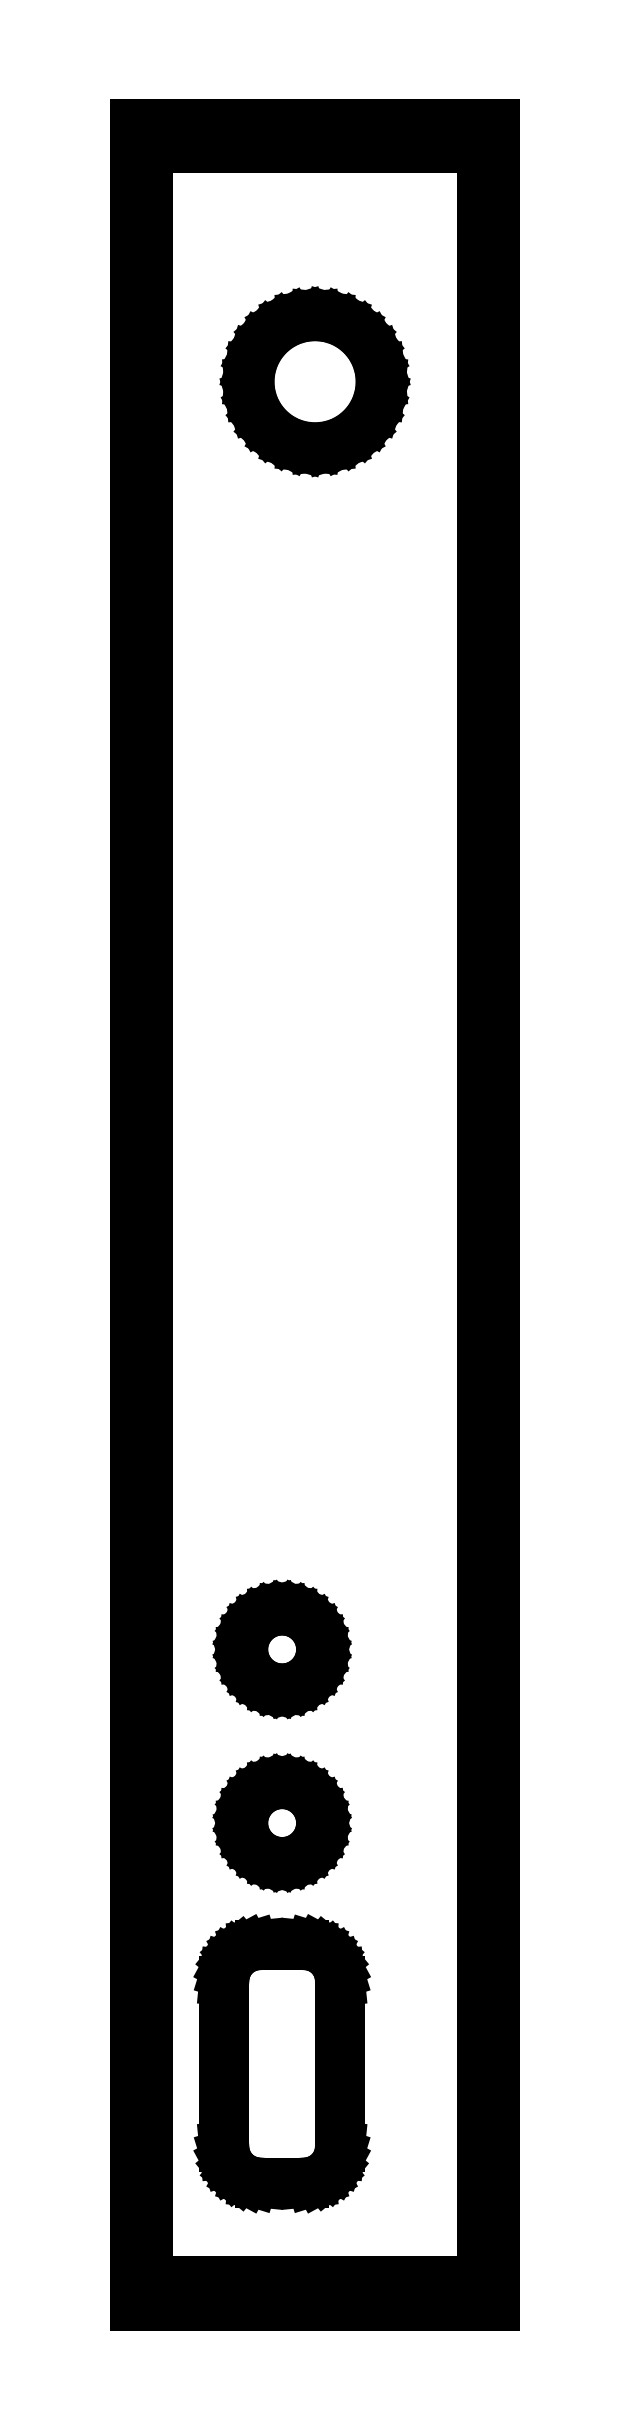
<metadata>
{"format":"dxf","ext":"dxf","renderer":"ezdxf+matplotlib","layout":"modelspace","background":"white","min_lineweight":24,"dpi":150}
</metadata>
<code>
0
SECTION
2
ENTITIES
0
LINE
8
0
10
17.26
20
190.7
30
0
11
16
21
191.1
31
0
0
LINE
8
0
10
16
20
191.1
30
0
11
14.85
21
191.7
31
0
0
LINE
8
0
10
14.85
20
191.7
30
0
11
13.86
21
192.5
31
0
0
LINE
8
0
10
13.86
20
192.5
30
0
11
13.03
21
193.5
31
0
0
LINE
8
0
10
13.03
20
193.5
30
0
11
12.41
21
194.7
31
0
0
LINE
8
0
10
12.41
20
194.7
30
0
11
12.02
21
196
31
0
0
LINE
8
0
10
12.02
20
196
30
0
11
11.88
21
197.3
31
0
0
LINE
8
0
10
11.88
20
197.3
30
0
11
12.02
21
198.7
31
0
0
LINE
8
0
10
12.02
20
198.7
30
0
11
12.41
21
199.9
31
0
0
LINE
8
0
10
12.41
20
199.9
30
0
11
13.03
21
201.1
31
0
0
LINE
8
0
10
13.03
20
201.1
30
0
11
13.86
21
202.1
31
0
0
LINE
8
0
10
13.86
20
202.1
30
0
11
14.85
21
202.9
31
0
0
LINE
8
0
10
14.85
20
202.9
30
0
11
16
21
203.5
31
0
0
LINE
8
0
10
16
20
203.5
30
0
11
17.26
21
203.9
31
0
0
LINE
8
0
10
17.26
20
203.9
30
0
11
18.62
21
204
31
0
0
LINE
8
0
10
18.62
20
204
30
0
11
19.98
21
203.9
31
0
0
LINE
8
0
10
19.98
20
203.9
30
0
11
21.24
21
203.5
31
0
0
LINE
8
0
10
21.24
20
203.5
30
0
11
22.39
21
202.9
31
0
0
LINE
8
0
10
22.39
20
202.9
30
0
11
23.38
21
202.1
31
0
0
LINE
8
0
10
23.38
20
202.1
30
0
11
24.2
21
201.1
31
0
0
LINE
8
0
10
24.2
20
201.1
30
0
11
24.83
21
199.9
31
0
0
LINE
8
0
10
24.83
20
199.9
30
0
11
25.22
21
198.7
31
0
0
LINE
8
0
10
25.22
20
198.7
30
0
11
25.36
21
197.3
31
0
0
LINE
8
0
10
25.36
20
197.3
30
0
11
25.22
21
196
31
0
0
LINE
8
0
10
25.22
20
196
30
0
11
24.83
21
194.7
31
0
0
LINE
8
0
10
24.83
20
194.7
30
0
11
24.2
21
193.5
31
0
0
LINE
8
0
10
24.2
20
193.5
30
0
11
23.38
21
192.5
31
0
0
LINE
8
0
10
23.38
20
192.5
30
0
11
22.39
21
191.7
31
0
0
LINE
8
0
10
22.39
20
191.7
30
0
11
21.24
21
191.1
31
0
0
LINE
8
0
10
21.24
20
191.1
30
0
11
19.98
21
190.7
31
0
0
LINE
8
0
10
19.98
20
190.7
30
0
11
18.62
21
190.6
31
0
0
LINE
8
0
10
18.62
20
190.6
30
0
11
17.26
21
190.7
31
0
0
LINE
8
0
10
14.44
20
45.72
30
0
11
13.69
21
45.95
31
0
0
LINE
8
0
10
13.69
20
45.95
30
0
11
13.01
21
46.32
31
0
0
LINE
8
0
10
13.01
20
46.32
30
0
11
12.41
21
46.81
31
0
0
LINE
8
0
10
12.41
20
46.81
30
0
11
11.93
21
47.41
31
0
0
LINE
8
0
10
11.93
20
47.41
30
0
11
11.56
21
48.09
31
0
0
LINE
8
0
10
11.56
20
48.09
30
0
11
11.32
21
48.84
31
0
0
LINE
8
0
10
11.32
20
48.84
30
0
11
11.24
21
49.64
31
0
0
LINE
8
0
10
11.24
20
49.64
30
0
11
11.32
21
50.45
31
0
0
LINE
8
0
10
11.32
20
50.45
30
0
11
11.56
21
51.2
31
0
0
LINE
8
0
10
11.56
20
51.2
30
0
11
11.93
21
51.88
31
0
0
LINE
8
0
10
11.93
20
51.88
30
0
11
12.41
21
52.48
31
0
0
LINE
8
0
10
12.41
20
52.48
30
0
11
13.01
21
52.97
31
0
0
LINE
8
0
10
13.01
20
52.97
30
0
11
13.69
21
53.34
31
0
0
LINE
8
0
10
13.69
20
53.34
30
0
11
14.44
21
53.57
31
0
0
LINE
8
0
10
14.44
20
53.57
30
0
11
15.25
21
53.65
31
0
0
LINE
8
0
10
15.25
20
53.65
30
0
11
16.05
21
53.57
31
0
0
LINE
8
0
10
16.05
20
53.57
30
0
11
16.81
21
53.34
31
0
0
LINE
8
0
10
16.81
20
53.34
30
0
11
17.49
21
52.97
31
0
0
LINE
8
0
10
17.49
20
52.97
30
0
11
18.08
21
52.48
31
0
0
LINE
8
0
10
18.08
20
52.48
30
0
11
18.57
21
51.88
31
0
0
LINE
8
0
10
18.57
20
51.88
30
0
11
18.94
21
51.2
31
0
0
LINE
8
0
10
18.94
20
51.2
30
0
11
19.17
21
50.45
31
0
0
LINE
8
0
10
19.17
20
50.45
30
0
11
19.25
21
49.64
31
0
0
LINE
8
0
10
19.25
20
49.64
30
0
11
19.17
21
48.84
31
0
0
LINE
8
0
10
19.17
20
48.84
30
0
11
18.94
21
48.09
31
0
0
LINE
8
0
10
18.94
20
48.09
30
0
11
18.57
21
47.41
31
0
0
LINE
8
0
10
18.57
20
47.41
30
0
11
18.08
21
46.81
31
0
0
LINE
8
0
10
18.08
20
46.81
30
0
11
17.49
21
46.32
31
0
0
LINE
8
0
10
17.49
20
46.32
30
0
11
16.81
21
45.95
31
0
0
LINE
8
0
10
16.81
20
45.95
30
0
11
16.05
21
45.72
31
0
0
LINE
8
0
10
16.05
20
45.72
30
0
11
15.25
21
45.64
31
0
0
LINE
8
0
10
15.25
20
45.64
30
0
11
14.44
21
45.72
31
0
0
LINE
8
0
10
14.44
20
45.72
30
0
11
14.44
21
45.72
31
0
0
LINE
8
0
10
14.44
20
63.51
30
0
11
13.69
21
63.74
31
0
0
LINE
8
0
10
13.69
20
63.74
30
0
11
13.01
21
64.11
31
0
0
LINE
8
0
10
13.01
20
64.11
30
0
11
12.41
21
64.6
31
0
0
LINE
8
0
10
12.41
20
64.6
30
0
11
11.93
21
65.19
31
0
0
LINE
8
0
10
11.93
20
65.19
30
0
11
11.56
21
65.87
31
0
0
LINE
8
0
10
11.56
20
65.87
30
0
11
11.32
21
66.62
31
0
0
LINE
8
0
10
11.32
20
66.62
30
0
11
11.24
21
67.43
31
0
0
LINE
8
0
10
11.24
20
67.43
30
0
11
11.32
21
68.24
31
0
0
LINE
8
0
10
11.32
20
68.24
30
0
11
11.56
21
68.99
31
0
0
LINE
8
0
10
11.56
20
68.99
30
0
11
11.93
21
69.67
31
0
0
LINE
8
0
10
11.93
20
69.67
30
0
11
12.41
21
70.26
31
0
0
LINE
8
0
10
12.41
20
70.26
30
0
11
13.01
21
70.75
31
0
0
LINE
8
0
10
13.01
20
70.75
30
0
11
13.69
21
71.12
31
0
0
LINE
8
0
10
13.69
20
71.12
30
0
11
14.44
21
71.36
31
0
0
LINE
8
0
10
14.44
20
71.36
30
0
11
15.25
21
71.44
31
0
0
LINE
8
0
10
15.25
20
71.44
30
0
11
16.05
21
71.36
31
0
0
LINE
8
0
10
16.05
20
71.36
30
0
11
16.81
21
71.12
31
0
0
LINE
8
0
10
16.81
20
71.12
30
0
11
17.49
21
70.75
31
0
0
LINE
8
0
10
17.49
20
70.75
30
0
11
18.08
21
70.26
31
0
0
LINE
8
0
10
18.08
20
70.26
30
0
11
18.57
21
69.67
31
0
0
LINE
8
0
10
18.57
20
69.67
30
0
11
18.94
21
68.99
31
0
0
LINE
8
0
10
18.94
20
68.99
30
0
11
19.17
21
68.24
31
0
0
LINE
8
0
10
19.17
20
68.24
30
0
11
19.25
21
67.43
31
0
0
LINE
8
0
10
19.25
20
67.43
30
0
11
19.17
21
66.62
31
0
0
LINE
8
0
10
19.17
20
66.62
30
0
11
18.94
21
65.87
31
0
0
LINE
8
0
10
18.94
20
65.87
30
0
11
18.57
21
65.19
31
0
0
LINE
8
0
10
18.57
20
65.19
30
0
11
18.08
21
64.6
31
0
0
LINE
8
0
10
18.08
20
64.6
30
0
11
17.49
21
64.11
31
0
0
LINE
8
0
10
17.49
20
64.11
30
0
11
16.81
21
63.74
31
0
0
LINE
8
0
10
16.81
20
63.74
30
0
11
16.05
21
63.51
31
0
0
LINE
8
0
10
16.05
20
63.51
30
0
11
15.25
21
63.43
31
0
0
LINE
8
0
10
15.25
20
63.43
30
0
11
14.44
21
63.51
31
0
0
LINE
8
0
10
14.44
20
63.51
30
0
11
14.44
21
63.51
31
0
0
LINE
8
0
10
13.01
20
37.15
30
0
11
13.57
21
37.15
31
0
0
LINE
8
0
10
13.57
20
37.15
30
0
11
14.13
21
37.15
31
0
0
LINE
8
0
10
14.13
20
37.15
30
0
11
14.69
21
37.15
31
0
0
LINE
8
0
10
14.69
20
37.15
30
0
11
15.25
21
37.15
31
0
0
LINE
8
0
10
15.25
20
37.15
30
0
11
15.81
21
37.15
31
0
0
LINE
8
0
10
15.81
20
37.15
30
0
11
16.37
21
37.15
31
0
0
LINE
8
0
10
16.37
20
37.15
30
0
11
16.93
21
37.15
31
0
0
LINE
8
0
10
16.93
20
37.15
30
0
11
17.49
21
37.15
31
0
0
LINE
8
0
10
17.49
20
37.15
30
0
11
18.23
21
37.08
31
0
0
LINE
8
0
10
18.23
20
37.08
30
0
11
18.93
21
36.86
31
0
0
LINE
8
0
10
18.93
20
36.86
30
0
11
19.56
21
36.52
31
0
0
LINE
8
0
10
19.56
20
36.52
30
0
11
20.1
21
36.07
31
0
0
LINE
8
0
10
20.1
20
36.07
30
0
11
20.55
21
35.53
31
0
0
LINE
8
0
10
20.55
20
35.53
30
0
11
20.89
21
34.9
31
0
0
LINE
8
0
10
20.89
20
34.9
30
0
11
21.11
21
34.21
31
0
0
LINE
8
0
10
21.11
20
34.21
30
0
11
21.18
21
33.46
31
0
0
LINE
8
0
10
21.18
20
33.46
30
0
11
21.18
21
31.34
31
0
0
LINE
8
0
10
21.18
20
31.34
30
0
11
21.18
21
29.22
31
0
0
LINE
8
0
10
21.18
20
29.22
30
0
11
21.18
21
27.1
31
0
0
LINE
8
0
10
21.18
20
27.1
30
0
11
21.18
21
24.98
31
0
0
LINE
8
0
10
21.18
20
24.98
30
0
11
21.18
21
22.86
31
0
0
LINE
8
0
10
21.18
20
22.86
30
0
11
21.18
21
20.74
31
0
0
LINE
8
0
10
21.18
20
20.74
30
0
11
21.18
21
18.62
31
0
0
LINE
8
0
10
21.18
20
18.62
30
0
11
21.18
21
16.51
31
0
0
LINE
8
0
10
21.18
20
16.51
30
0
11
21.11
21
15.76
31
0
0
LINE
8
0
10
21.11
20
15.76
30
0
11
20.89
21
15.07
31
0
0
LINE
8
0
10
20.89
20
15.07
30
0
11
20.55
21
14.44
31
0
0
LINE
8
0
10
20.55
20
14.44
30
0
11
20.1
21
13.89
31
0
0
LINE
8
0
10
20.1
20
13.89
30
0
11
19.56
21
13.44
31
0
0
LINE
8
0
10
19.56
20
13.44
30
0
11
18.93
21
13.1
31
0
0
LINE
8
0
10
18.93
20
13.1
30
0
11
18.23
21
12.89
31
0
0
LINE
8
0
10
18.23
20
12.89
30
0
11
17.49
21
12.81
31
0
0
LINE
8
0
10
17.49
20
12.81
30
0
11
16.93
21
12.81
31
0
0
LINE
8
0
10
16.93
20
12.81
30
0
11
16.37
21
12.81
31
0
0
LINE
8
0
10
16.37
20
12.81
30
0
11
15.81
21
12.81
31
0
0
LINE
8
0
10
15.81
20
12.81
30
0
11
15.25
21
12.81
31
0
0
LINE
8
0
10
15.25
20
12.81
30
0
11
14.69
21
12.81
31
0
0
LINE
8
0
10
14.69
20
12.81
30
0
11
14.13
21
12.81
31
0
0
LINE
8
0
10
14.13
20
12.81
30
0
11
13.57
21
12.81
31
0
0
LINE
8
0
10
13.57
20
12.81
30
0
11
13.01
21
12.81
31
0
0
LINE
8
0
10
13.01
20
12.81
30
0
11
12.26
21
12.89
31
0
0
LINE
8
0
10
12.26
20
12.89
30
0
11
11.57
21
13.1
31
0
0
LINE
8
0
10
11.57
20
13.1
30
0
11
10.94
21
13.44
31
0
0
LINE
8
0
10
10.94
20
13.44
30
0
11
10.39
21
13.89
31
0
0
LINE
8
0
10
10.39
20
13.89
30
0
11
9.944
21
14.44
31
0
0
LINE
8
0
10
9.944
20
14.44
30
0
11
9.604
21
15.07
31
0
0
LINE
8
0
10
9.604
20
15.07
30
0
11
9.39
21
15.76
31
0
0
LINE
8
0
10
9.39
20
15.76
30
0
11
9.315
21
16.51
31
0
0
LINE
8
0
10
9.315
20
16.51
30
0
11
9.315
21
18.62
31
0
0
LINE
8
0
10
9.315
20
18.62
30
0
11
9.315
21
20.74
31
0
0
LINE
8
0
10
9.315
20
20.74
30
0
11
9.315
21
22.86
31
0
0
LINE
8
0
10
9.315
20
22.86
30
0
11
9.315
21
24.98
31
0
0
LINE
8
0
10
9.315
20
24.98
30
0
11
9.315
21
27.1
31
0
0
LINE
8
0
10
9.315
20
27.1
30
0
11
9.315
21
29.22
31
0
0
LINE
8
0
10
9.315
20
29.22
30
0
11
9.315
21
31.34
31
0
0
LINE
8
0
10
9.315
20
31.34
30
0
11
9.315
21
33.46
31
0
0
LINE
8
0
10
9.315
20
33.46
30
0
11
9.39
21
34.21
31
0
0
LINE
8
0
10
9.39
20
34.21
30
0
11
9.604
21
34.9
31
0
0
LINE
8
0
10
9.604
20
34.9
30
0
11
9.944
21
35.53
31
0
0
LINE
8
0
10
9.944
20
35.53
30
0
11
10.39
21
36.07
31
0
0
LINE
8
0
10
10.39
20
36.07
30
0
11
10.94
21
36.52
31
0
0
LINE
8
0
10
10.94
20
36.52
30
0
11
11.57
21
36.86
31
0
0
LINE
8
0
10
11.57
20
36.86
30
0
11
12.26
21
37.08
31
0
0
LINE
8
0
10
12.26
20
37.08
30
0
11
13.01
21
37.15
31
0
0
LINE
8
0
10
13.01
20
37.15
30
0
11
13.01
21
37.15
31
0
0
LINE
8
Layer_1
10
0.18
20
0.18
30
0
11
37.04
21
0.18
31
0
0
LINE
8
Layer_1
10
37.04
20
0.18
30
0
11
37.04
21
223.7
31
0
0
LINE
8
Layer_1
10
37.04
20
223.7
30
0
11
0.18
21
223.7
31
0
0
LINE
8
Layer_1
10
0.18
20
223.7
30
0
11
0.18
21
0.18
31
0
0
LINE
8
Layer_1
10
0.18
20
0.18
30
0
11
0.18
21
0.18
31
0
0
LINE
8
Layer_1
10
0.18
20
0.18
30
0
11
0.18
21
0.18
31
0
0
LINE
8
Layer_1
10
0.18
20
0.18
30
0
11
0.18
21
0.18
31
0
0
LINE
8
Layer_1
10
0.18
20
0.18
30
0
11
0.18
21
0.18
31
0
0
LINE
8
Layer_1
10
0.18
20
0.18
30
0
11
0.18
21
0.18
31
0
0
LINE
8
Layer_1
10
0.18
20
0.18
30
0
11
0.18
21
0.18
31
0
0
LINE
8
Layer_1
10
0.18
20
0.18
30
0
11
0.18
21
0.18
31
0
0
LINE
8
Layer_1
10
1.472
20
2.764
30
0
11
35.75
21
2.764
31
0
0
LINE
8
Layer_1
10
35.75
20
2.764
30
0
11
35.75
21
221.3
31
0
0
LINE
8
Layer_1
10
35.75
20
221.3
30
0
11
1.472
21
221.3
31
0
0
LINE
8
Layer_1
10
1.472
20
221.3
30
0
11
1.472
21
2.764
31
0
0
LINE
8
Layer_1
10
1.472
20
2.764
30
0
11
1.472
21
2.764
31
0
0
LINE
8
Layer_1
10
1.472
20
2.764
30
0
11
1.472
21
2.764
31
0
0
LINE
8
Layer_1
10
1.472
20
2.764
30
0
11
1.472
21
2.764
31
0
0
LINE
8
Layer_1
10
1.472
20
2.764
30
0
11
1.472
21
2.764
31
0
0
LINE
8
Layer_1
10
1.472
20
2.764
30
0
11
1.472
21
2.764
31
0
0
LINE
8
Layer_1
10
1.472
20
2.764
30
0
11
1.472
21
2.764
31
0
0
LINE
8
Layer_1
10
1.472
20
2.764
30
0
11
1.472
21
2.764
31
0
0
ENDSEC
0
EOF

</code>
